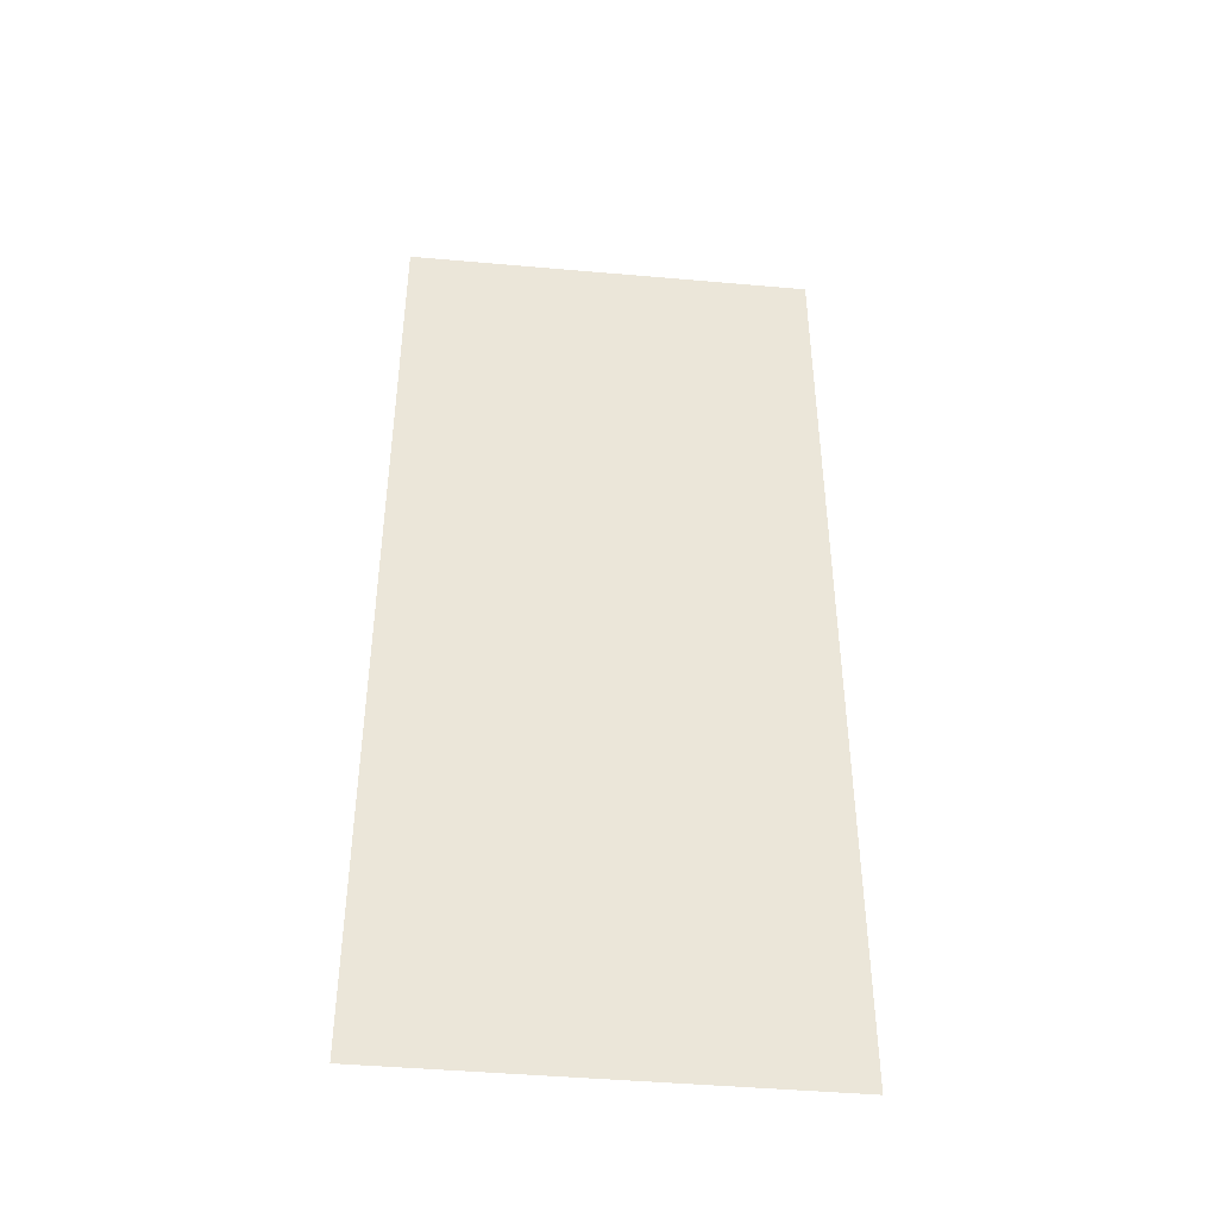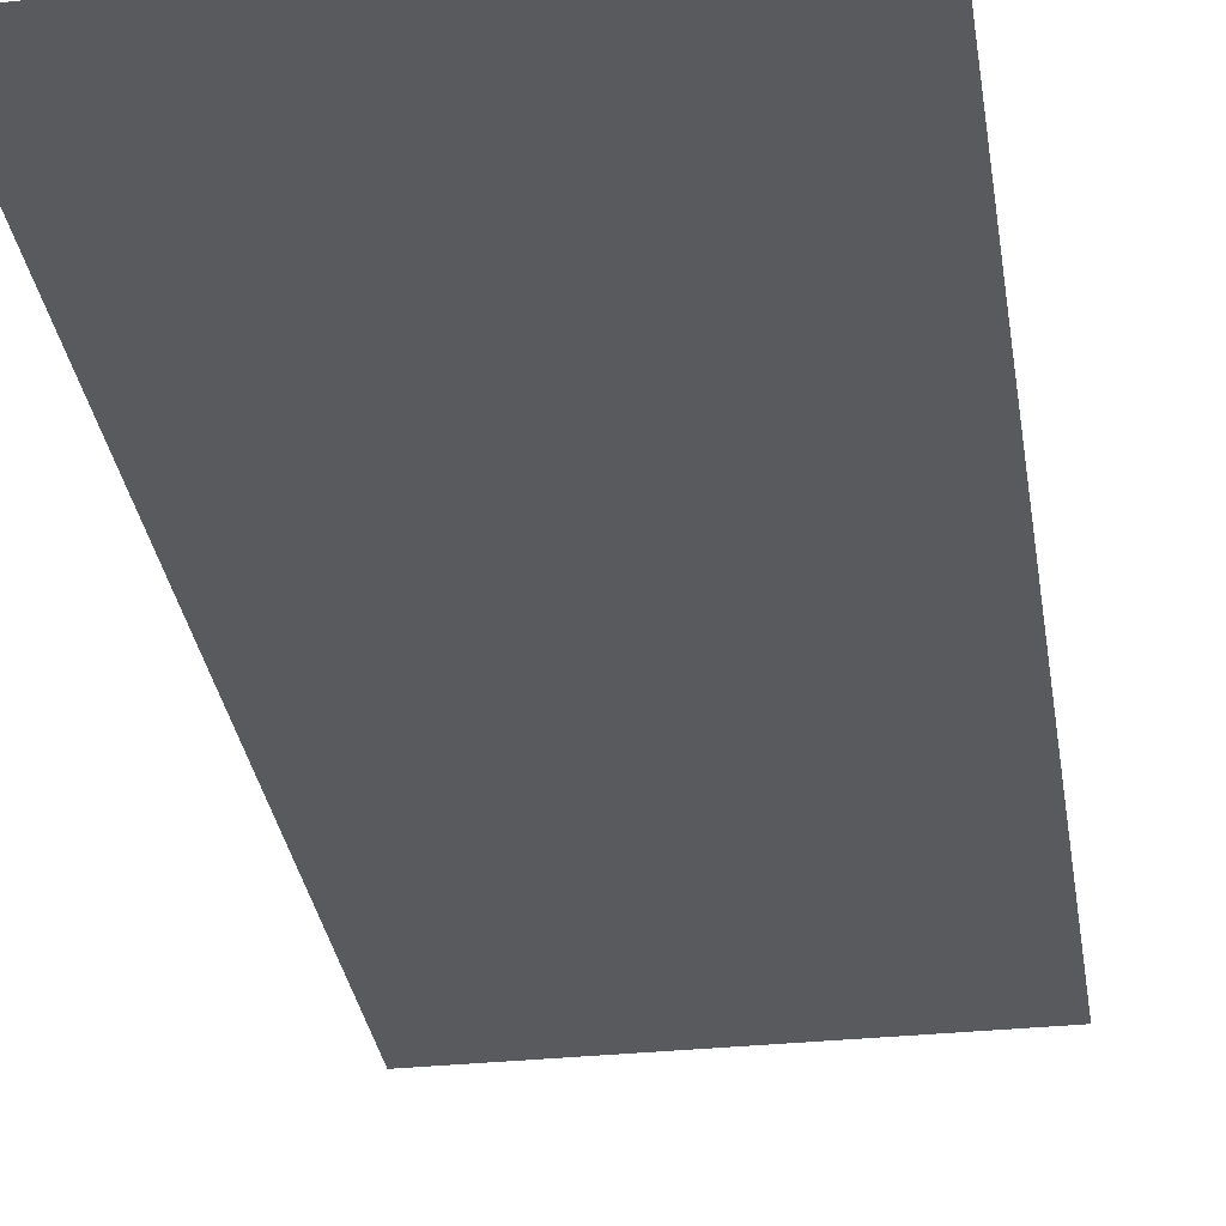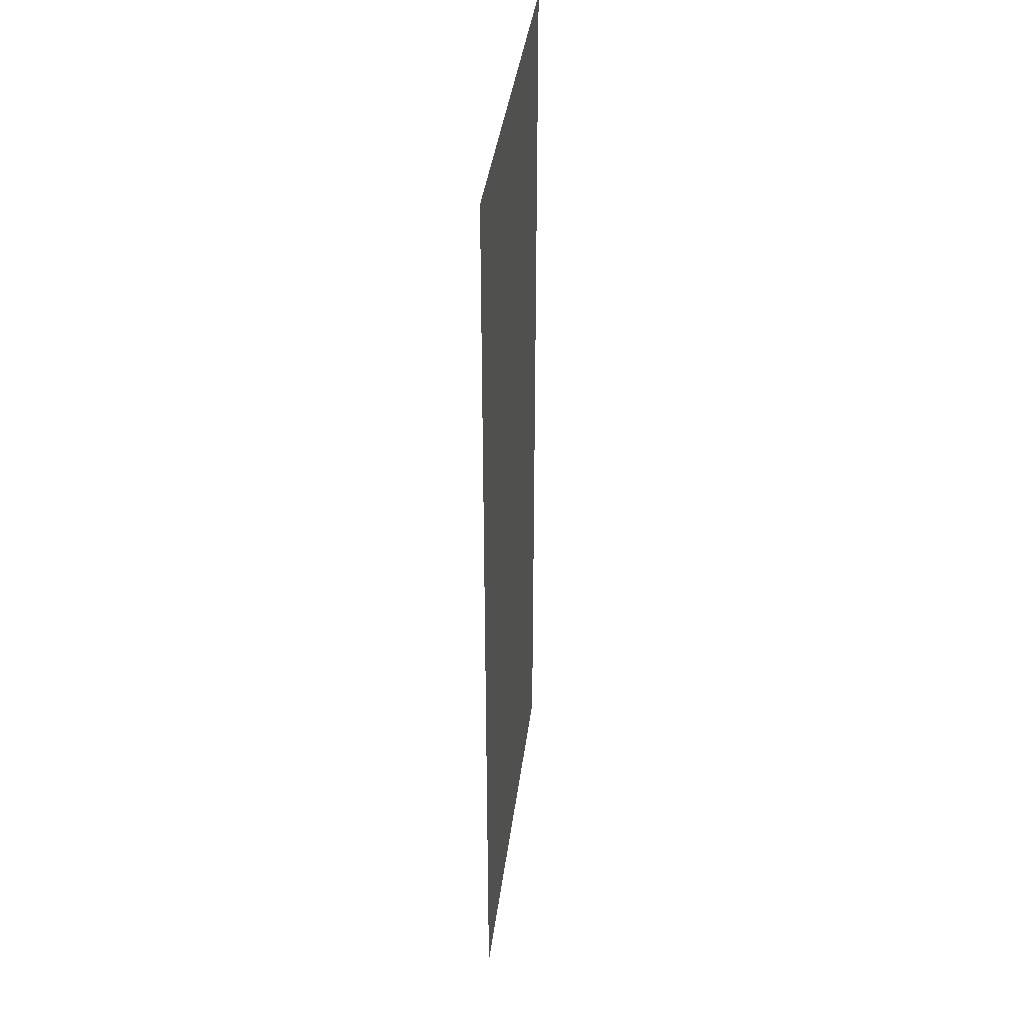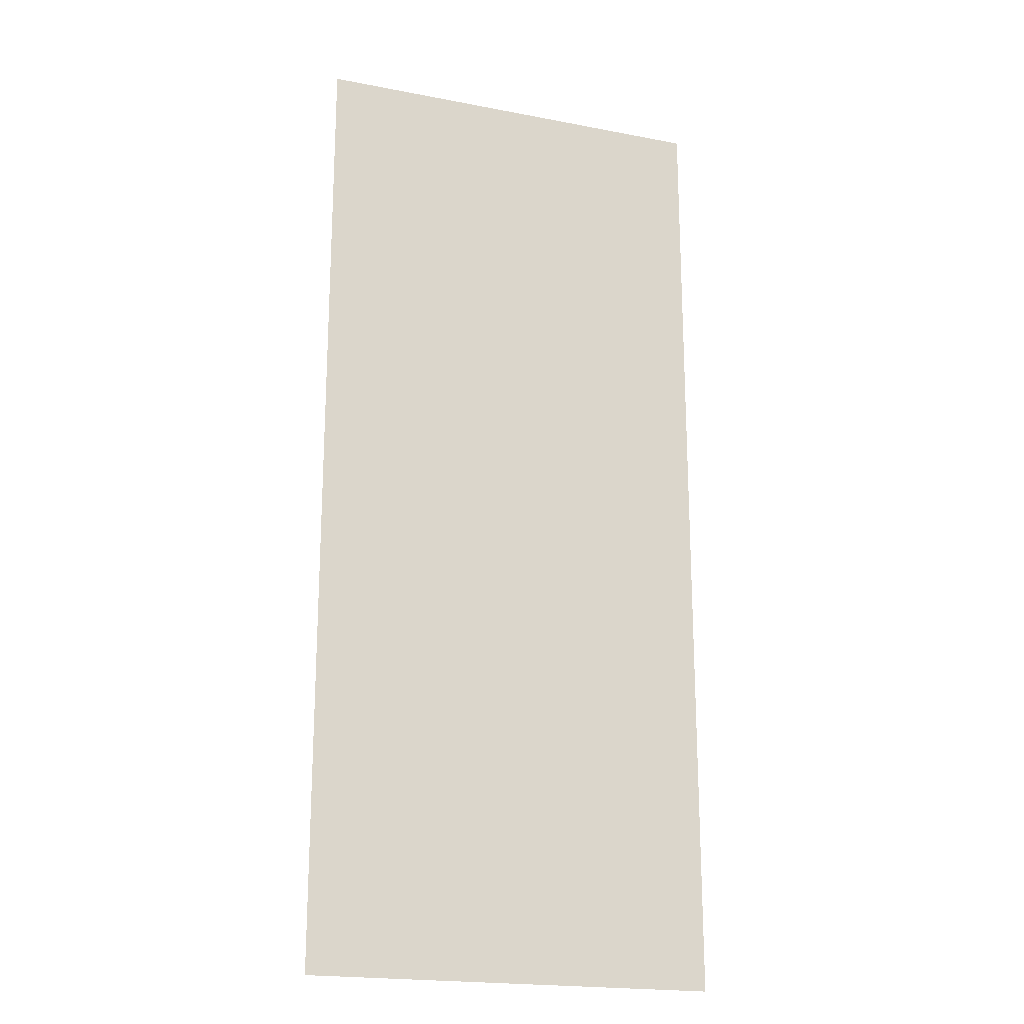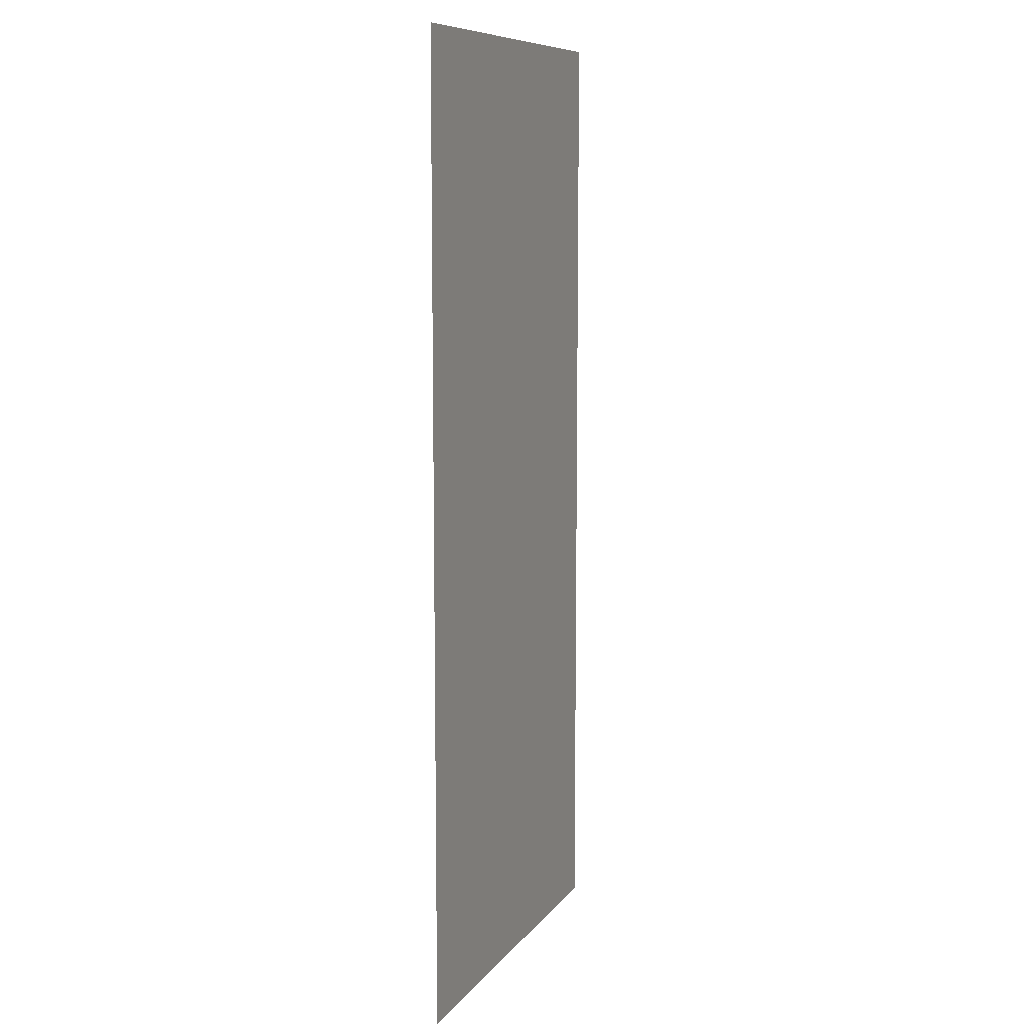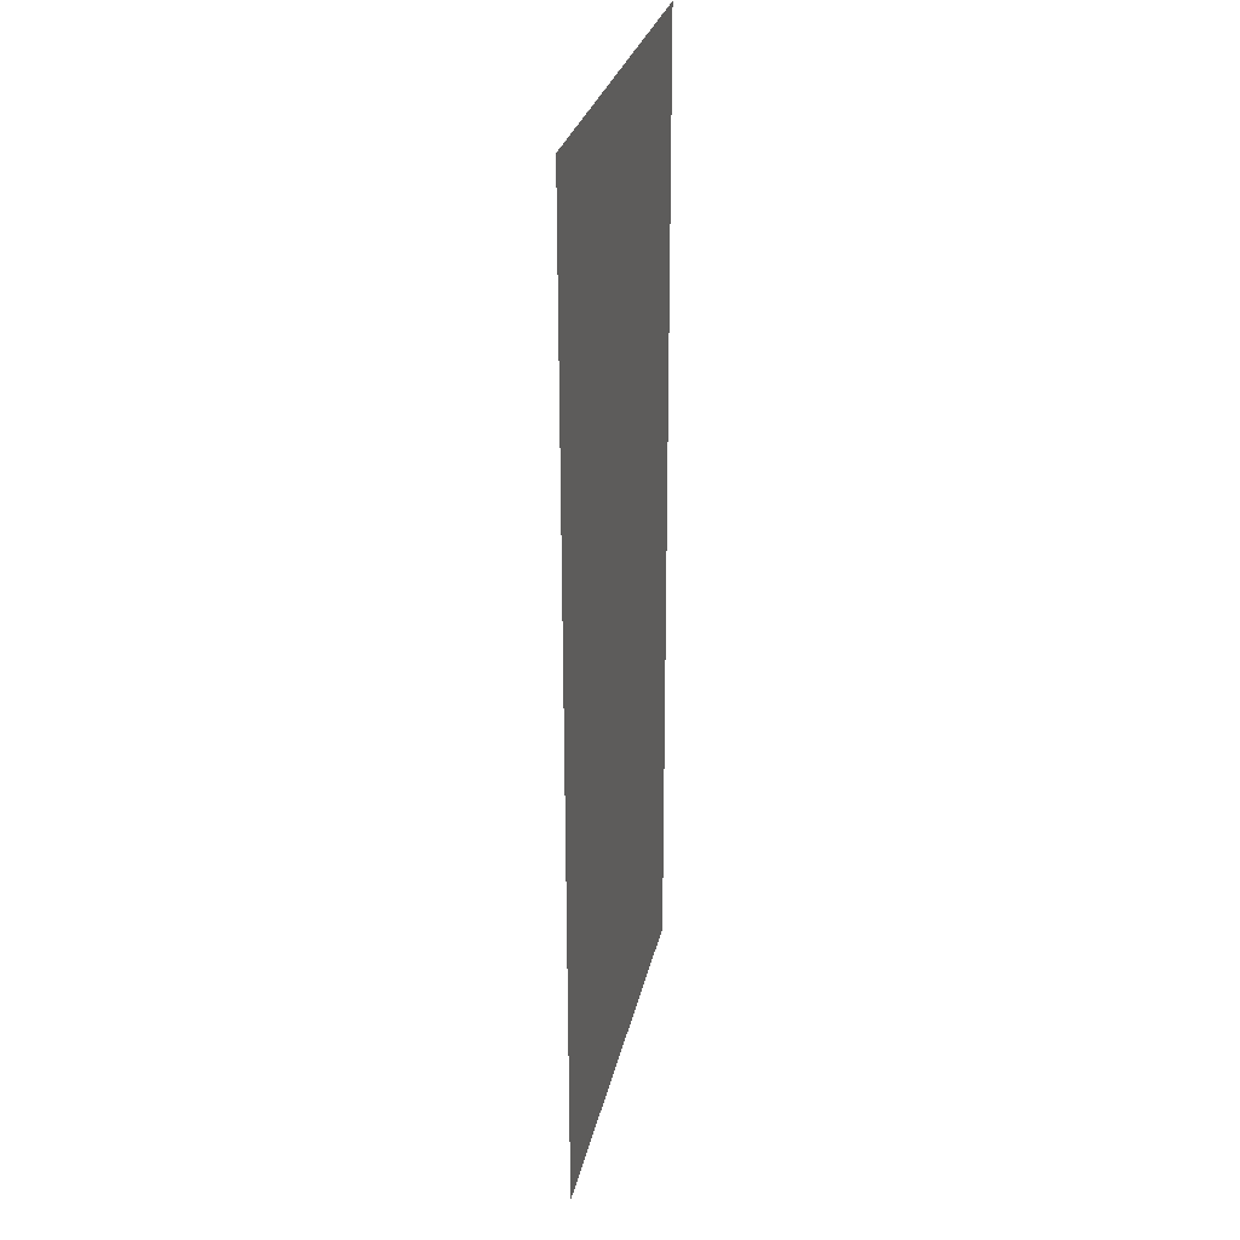
<metadata>
{"format":"obj","ext":"obj","renderer":"f3d","projection":"perspective","resolution":1024,"background":"white","views":[{"elev":-44.4,"azim":-5.9,"up":"+Y"},{"elev":-31.5,"azim":-171.6,"up":"+Z"},{"elev":38.9,"azim":-82.7,"up":"+Y"},{"elev":-20.2,"azim":160.5,"up":"+Y"},{"elev":9.4,"azim":111.3,"up":"+Y"},{"elev":29.6,"azim":-77.5,"up":"+Y"}]}
</metadata>
<code>
v 5069 153.6 -1434
v 6234 153.6 -1434
v 6234 2912 -1434
v 5069 153.6 -1434
v 6234 2912 -1434
v 5069 2912 -1434
f 1 2 3
f 4 5 6

</code>
